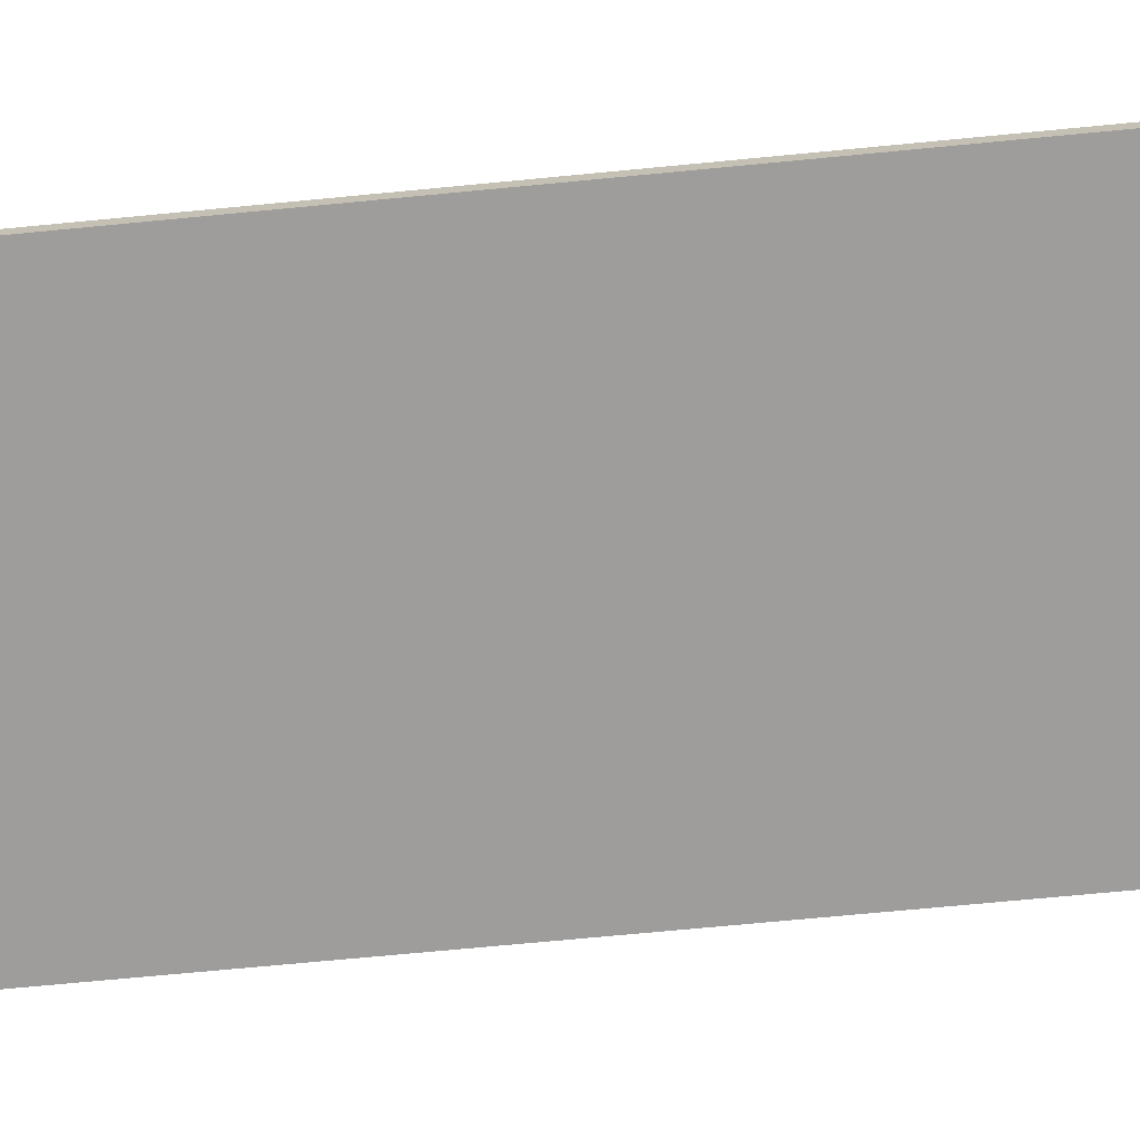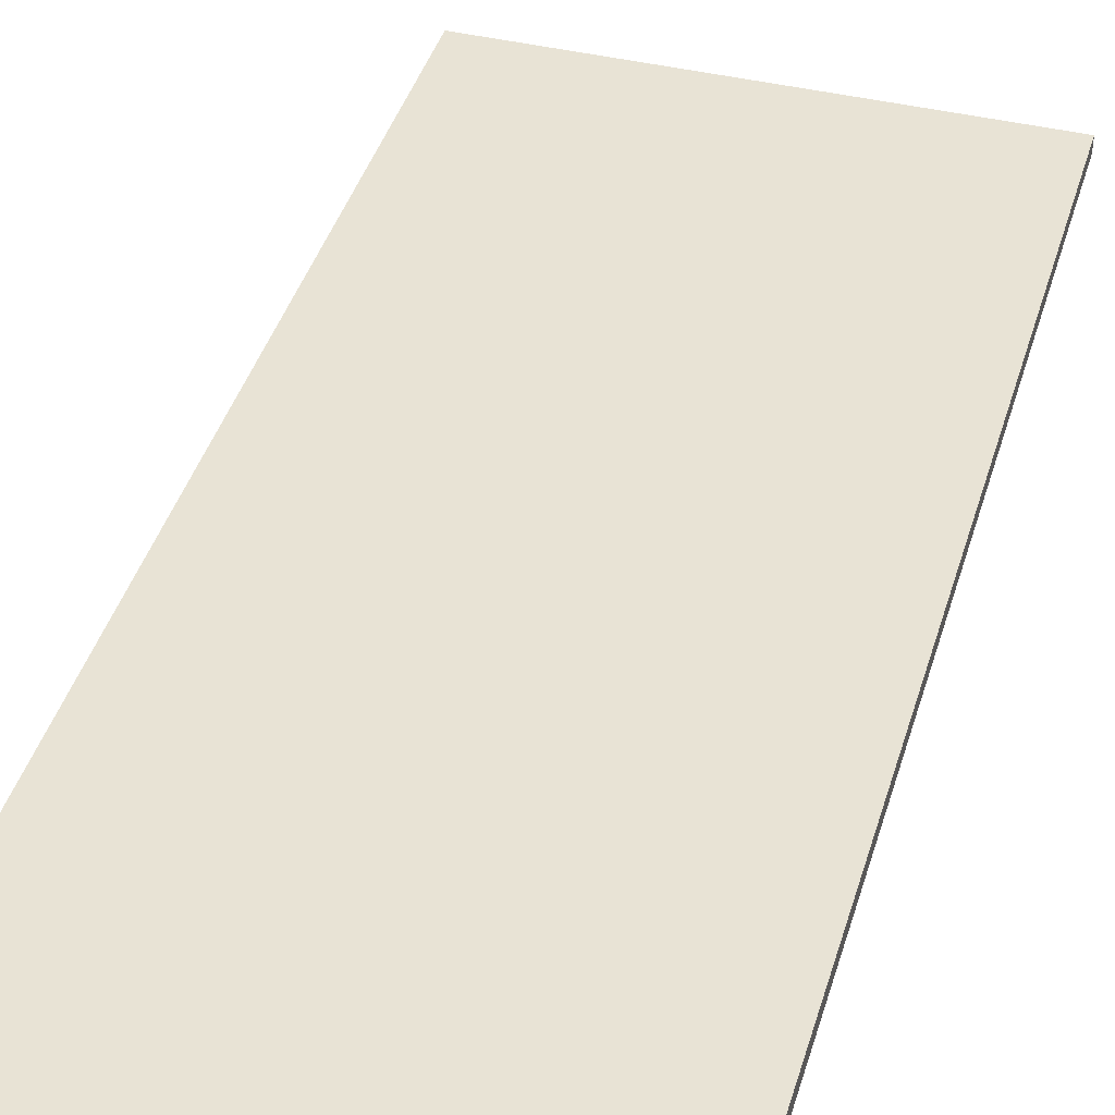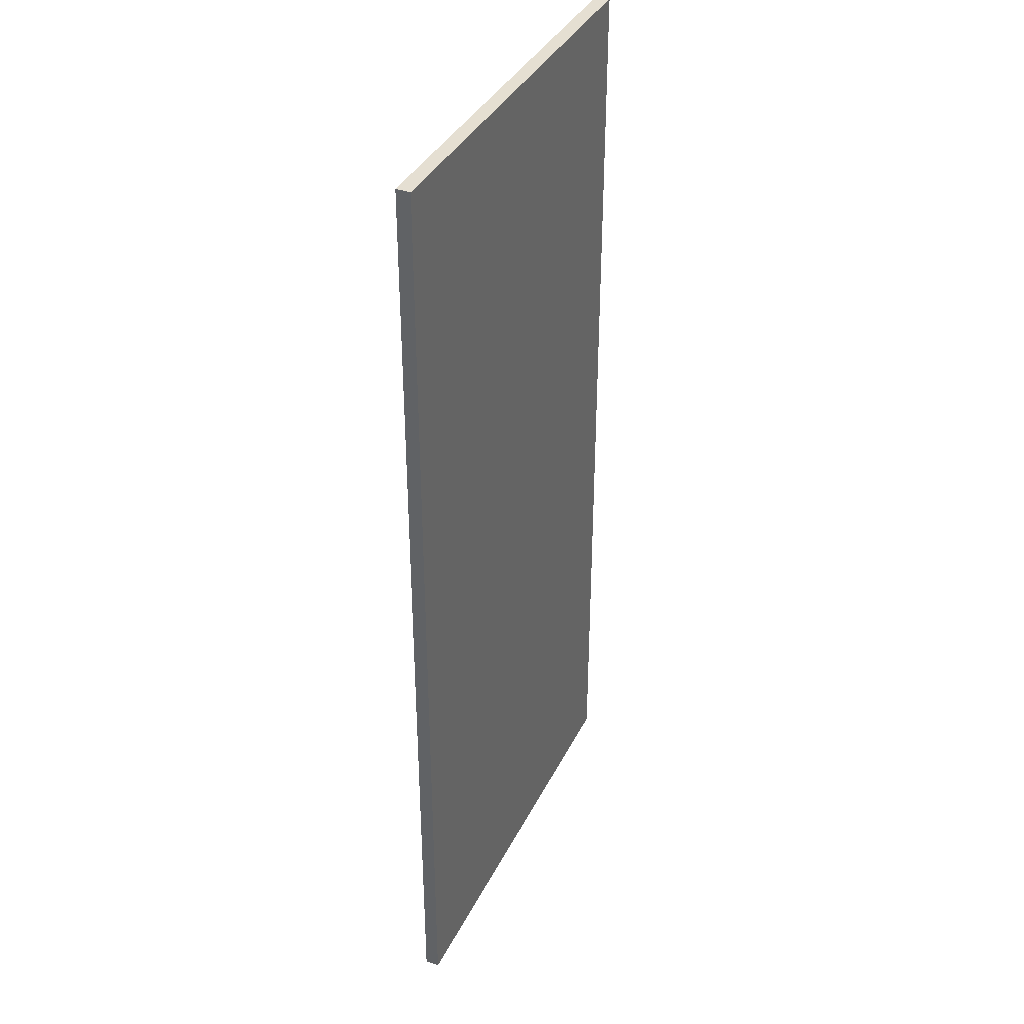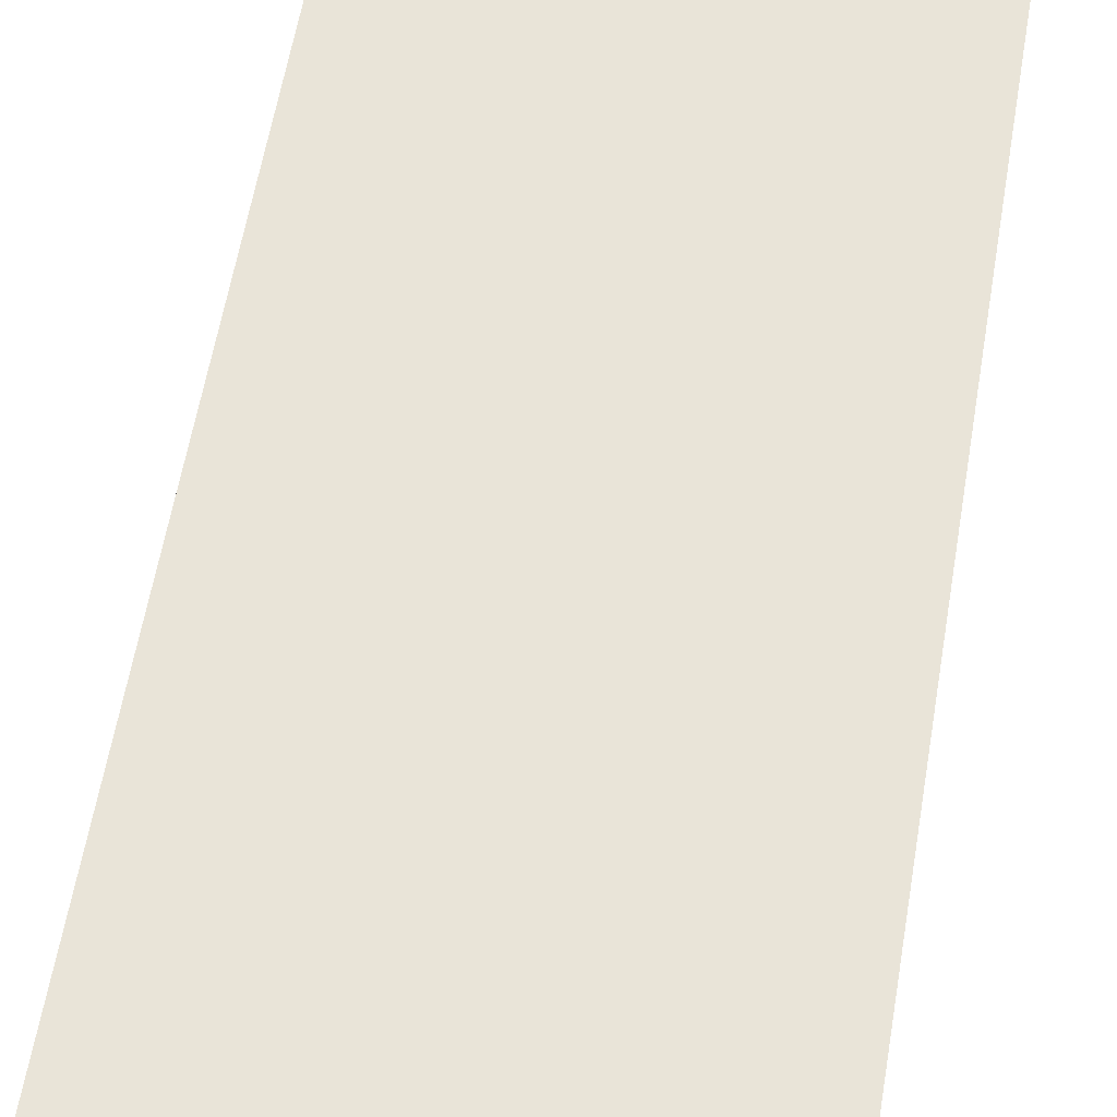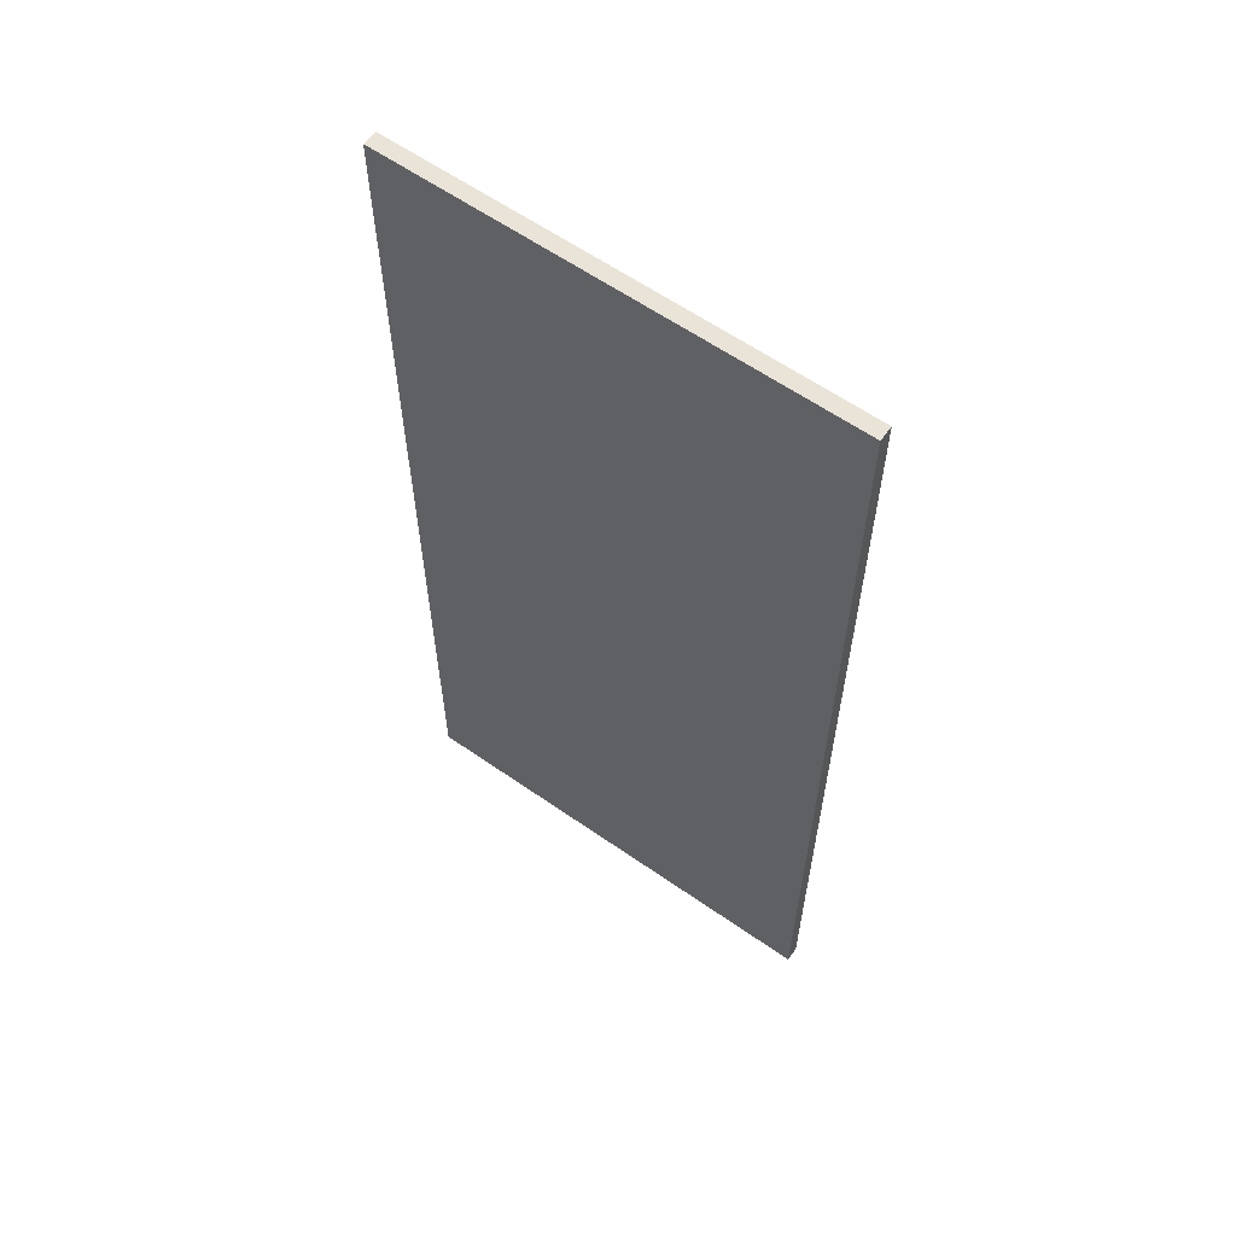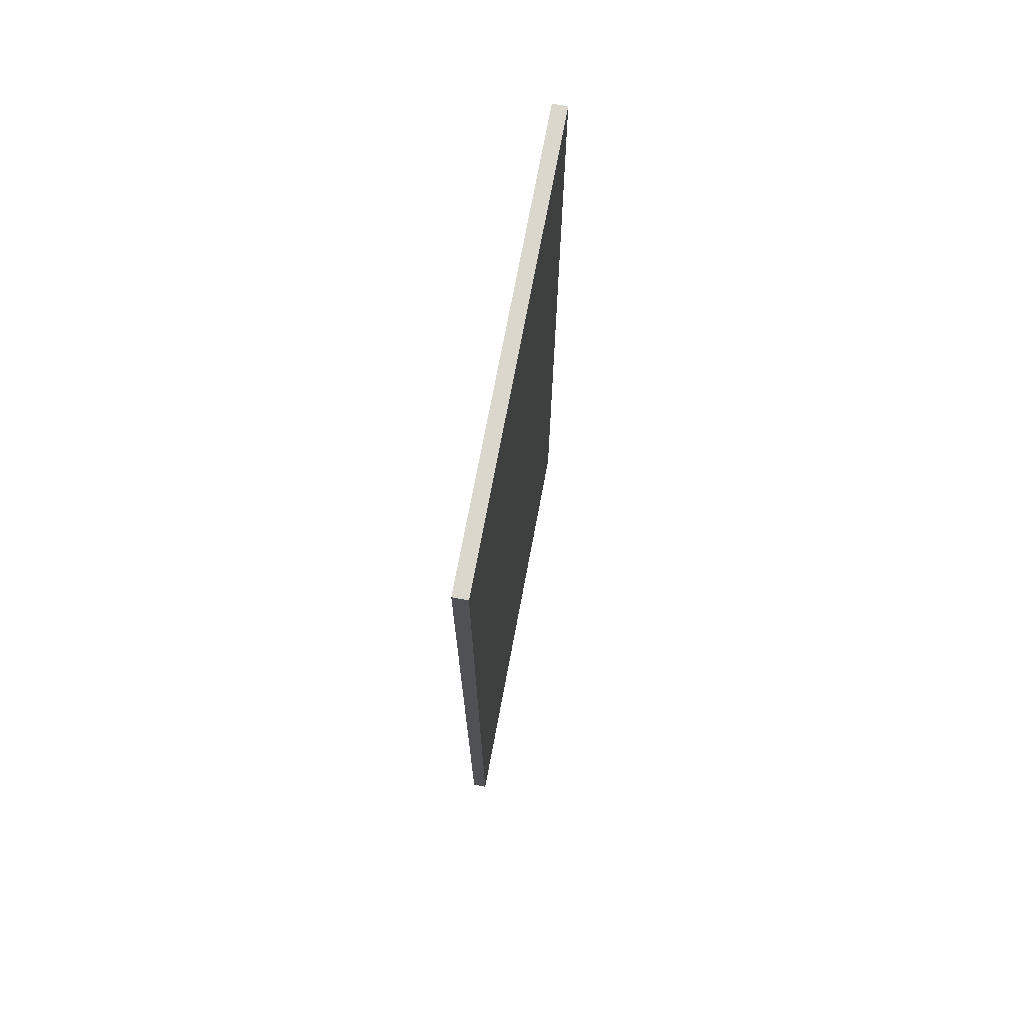
<metadata>
{"format":"obj","ext":"obj","renderer":"f3d","projection":"perspective","resolution":1024,"background":"white","views":[{"elev":-70.4,"azim":95.5,"up":"+Z"},{"elev":41.3,"azim":16.2,"up":"+Z"},{"elev":37.3,"azim":-65.9,"up":"+Y"},{"elev":60.4,"azim":-170.3,"up":"+Z"},{"elev":61.1,"azim":-144.6,"up":"+Y"},{"elev":73.4,"azim":-79.3,"up":"+Y"}]}
</metadata>
<code>
o door009
v 1.611 -0.02754 0.04495
v 1.611 0.1244 0.04495
v 1.611 0.1244 0.04273
v 1.611 -0.02754 0.04273
v 1.68 -0.02754 0.04273
v 1.68 -0.02754 0.04495
v 1.68 0.1244 0.04495
v 1.68 0.1244 0.04273
f 2 3 4 1
f 5 6 1 4
f 7 8 3 2
f 8 7 6 5
f 8 5 4 3
f 6 7 2 1

</code>
